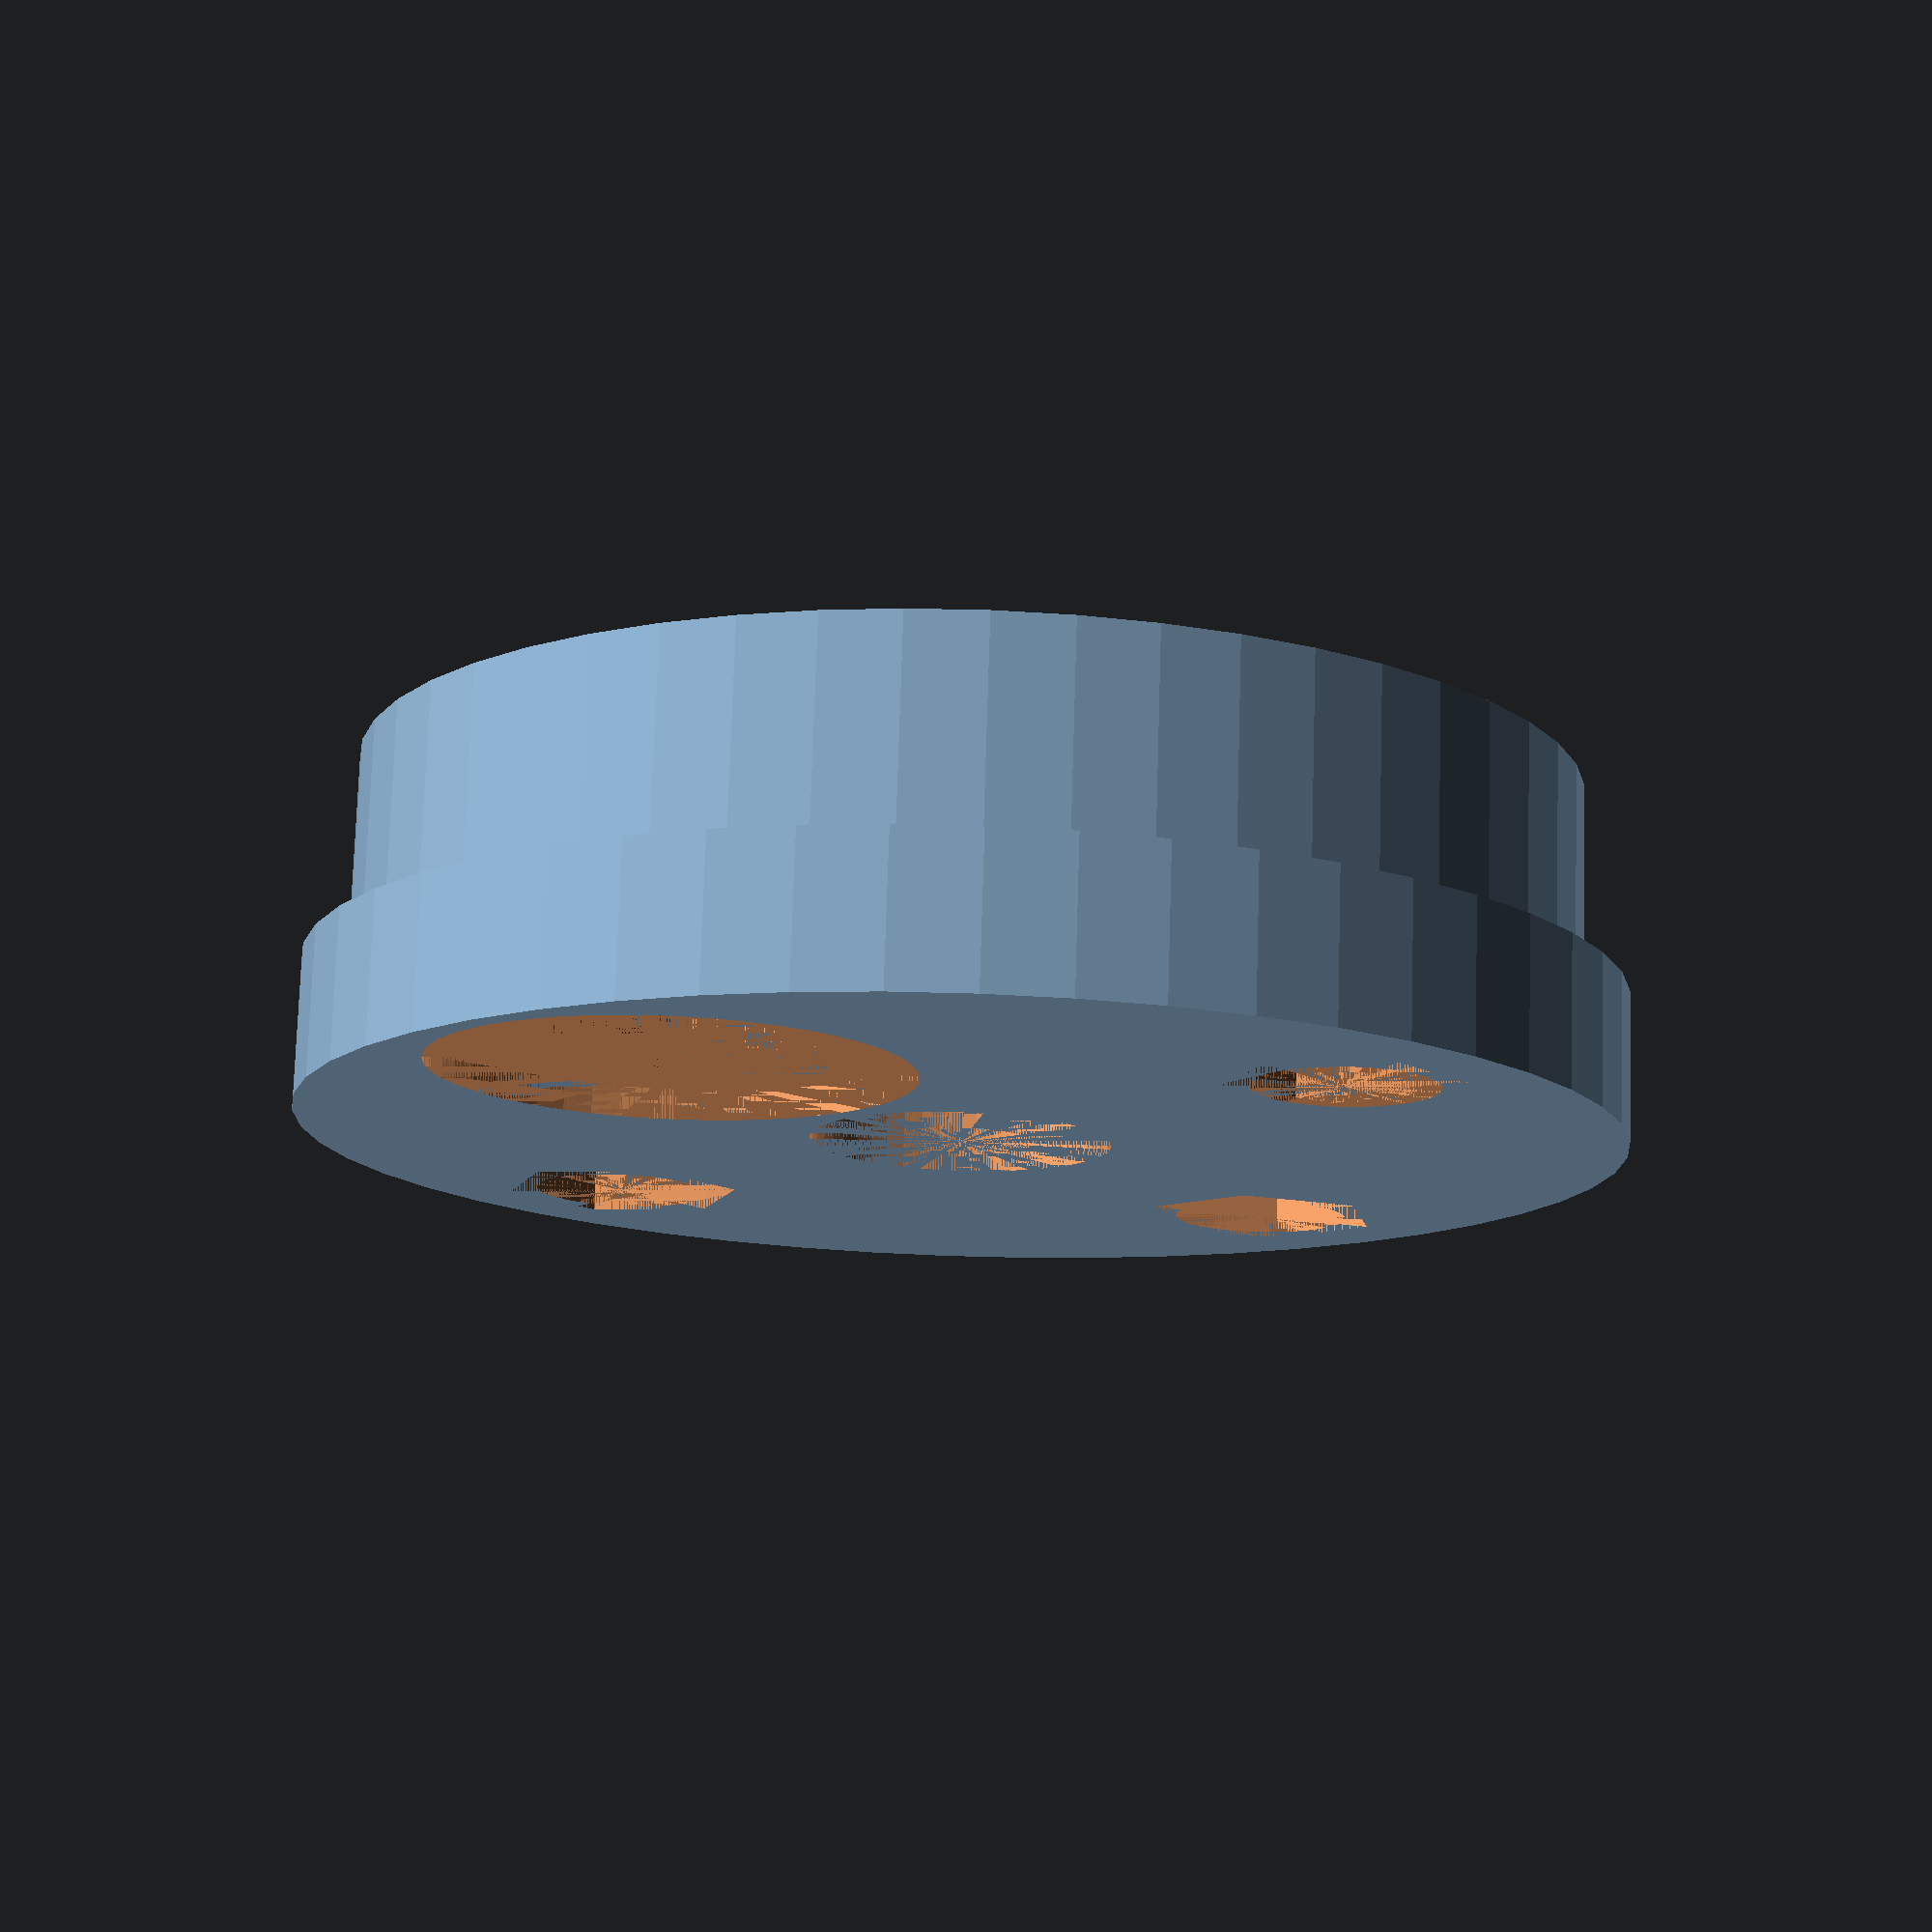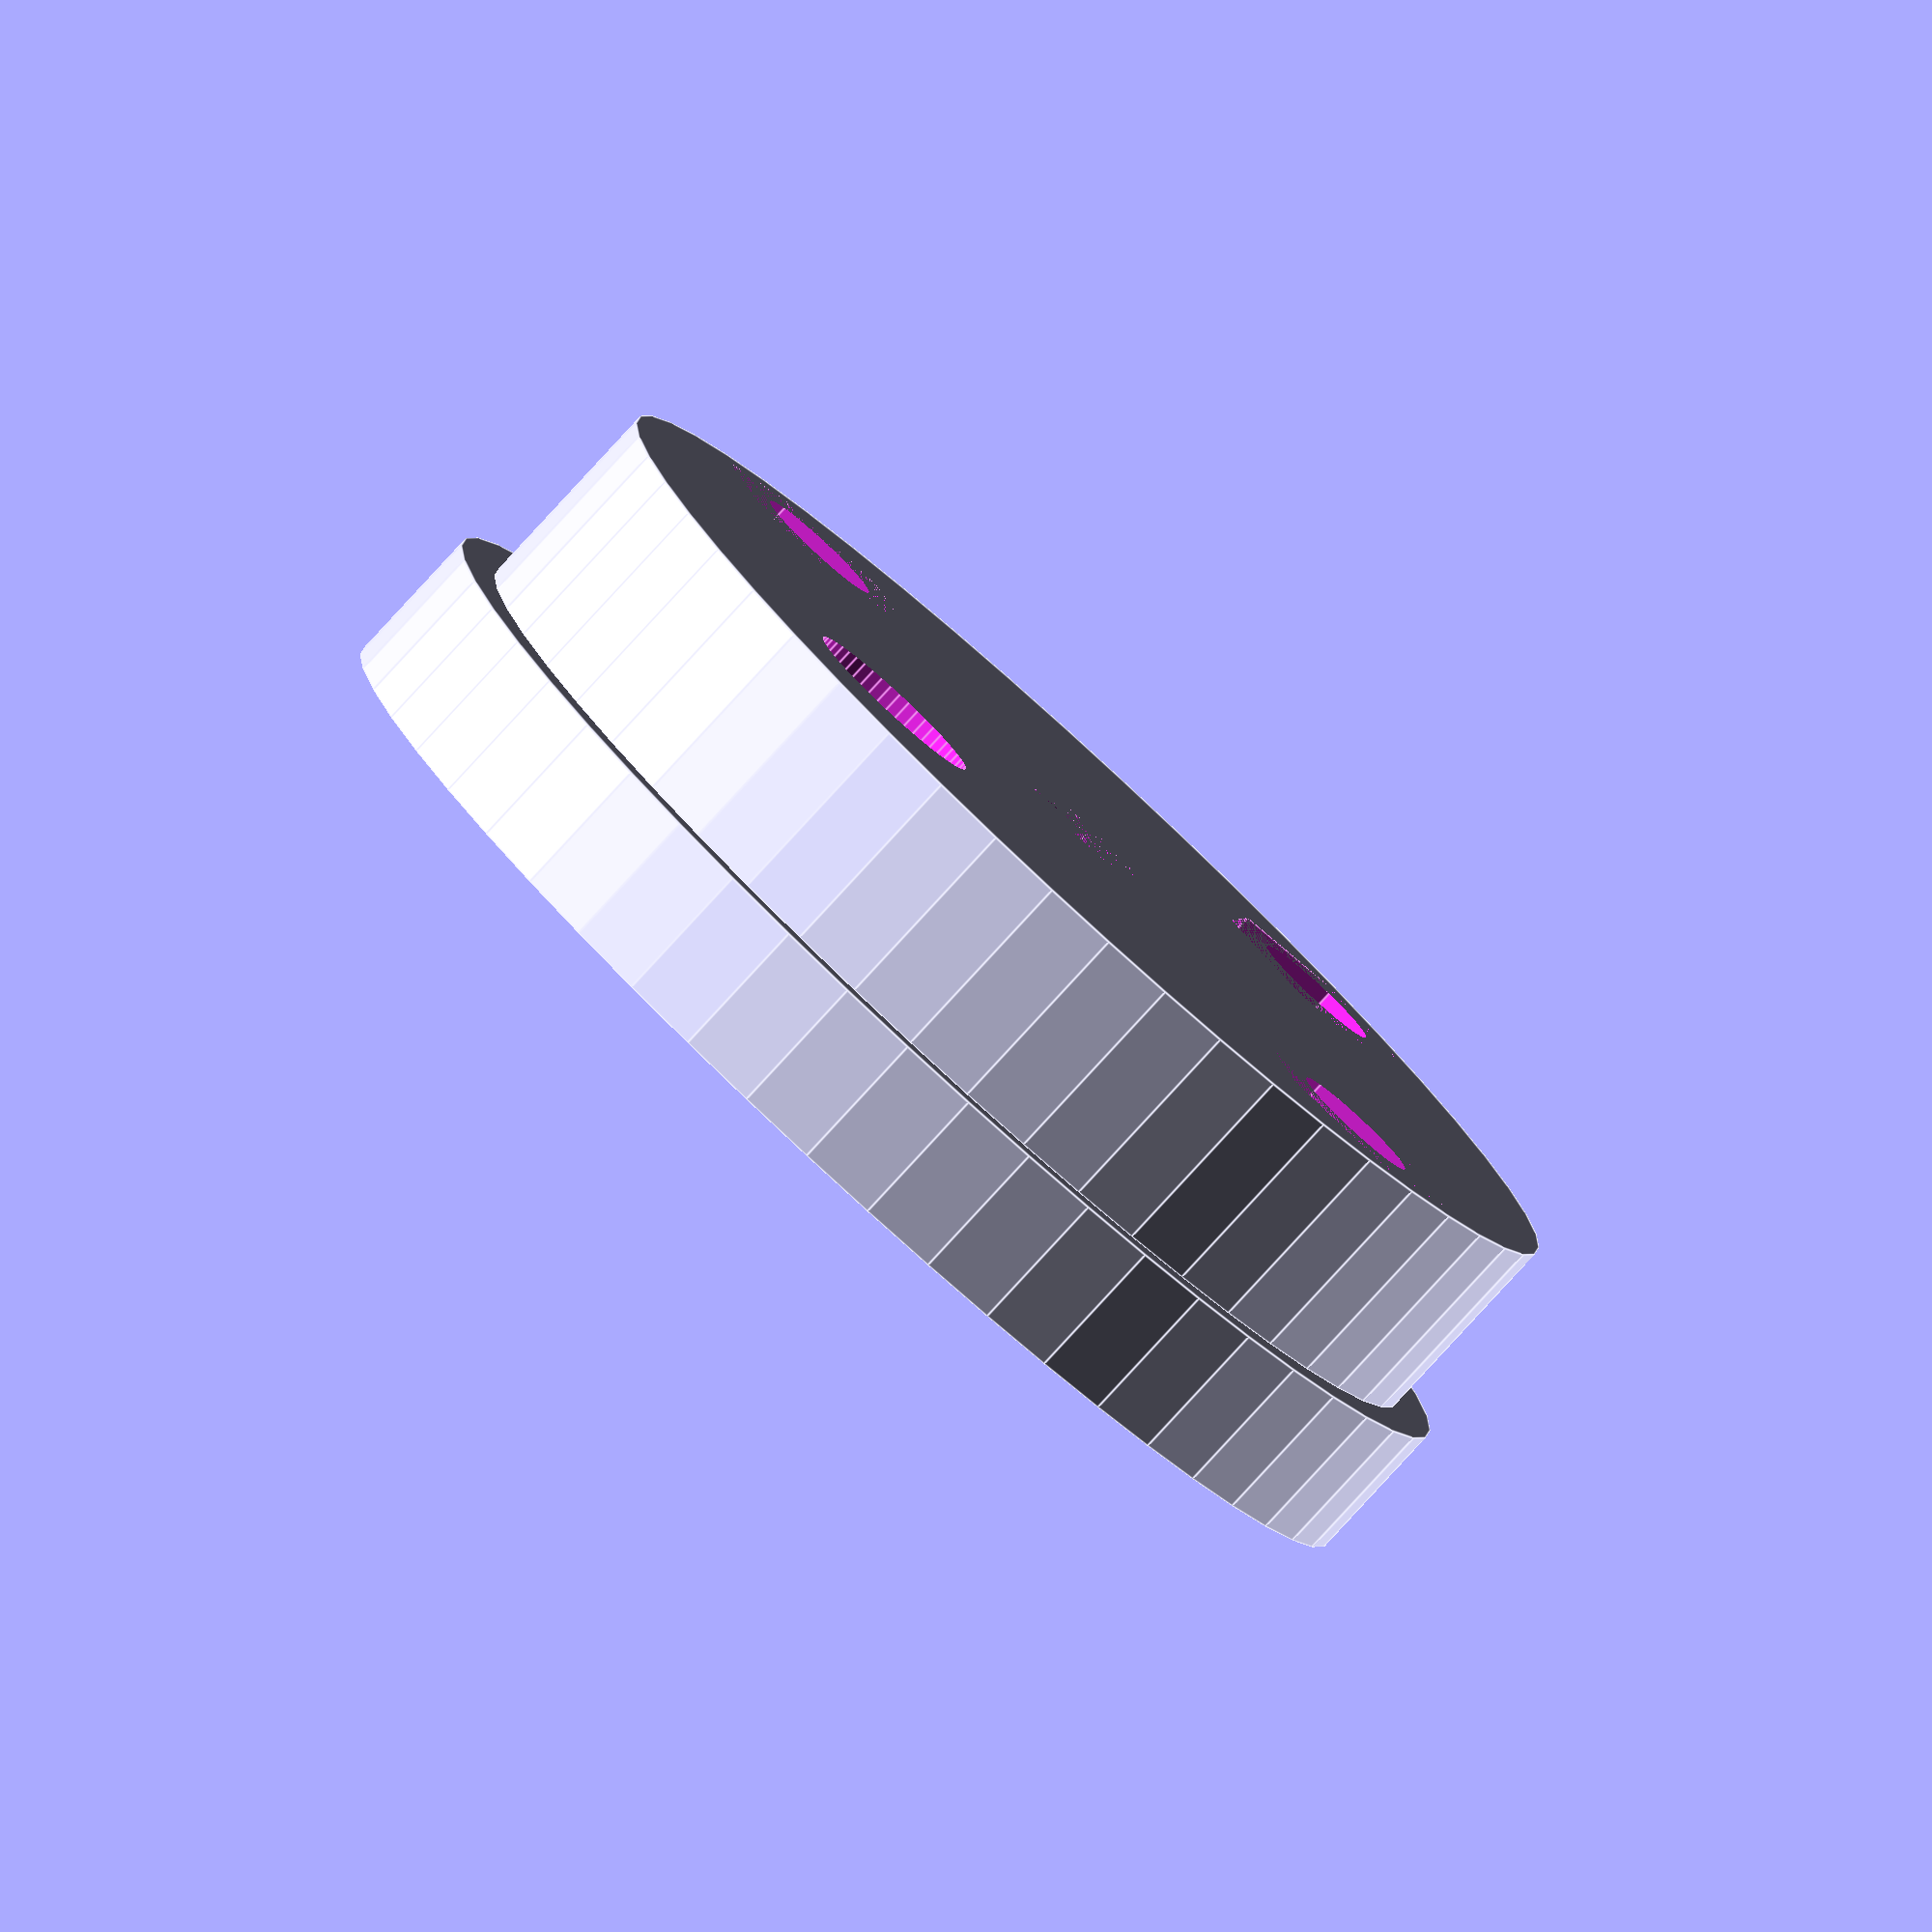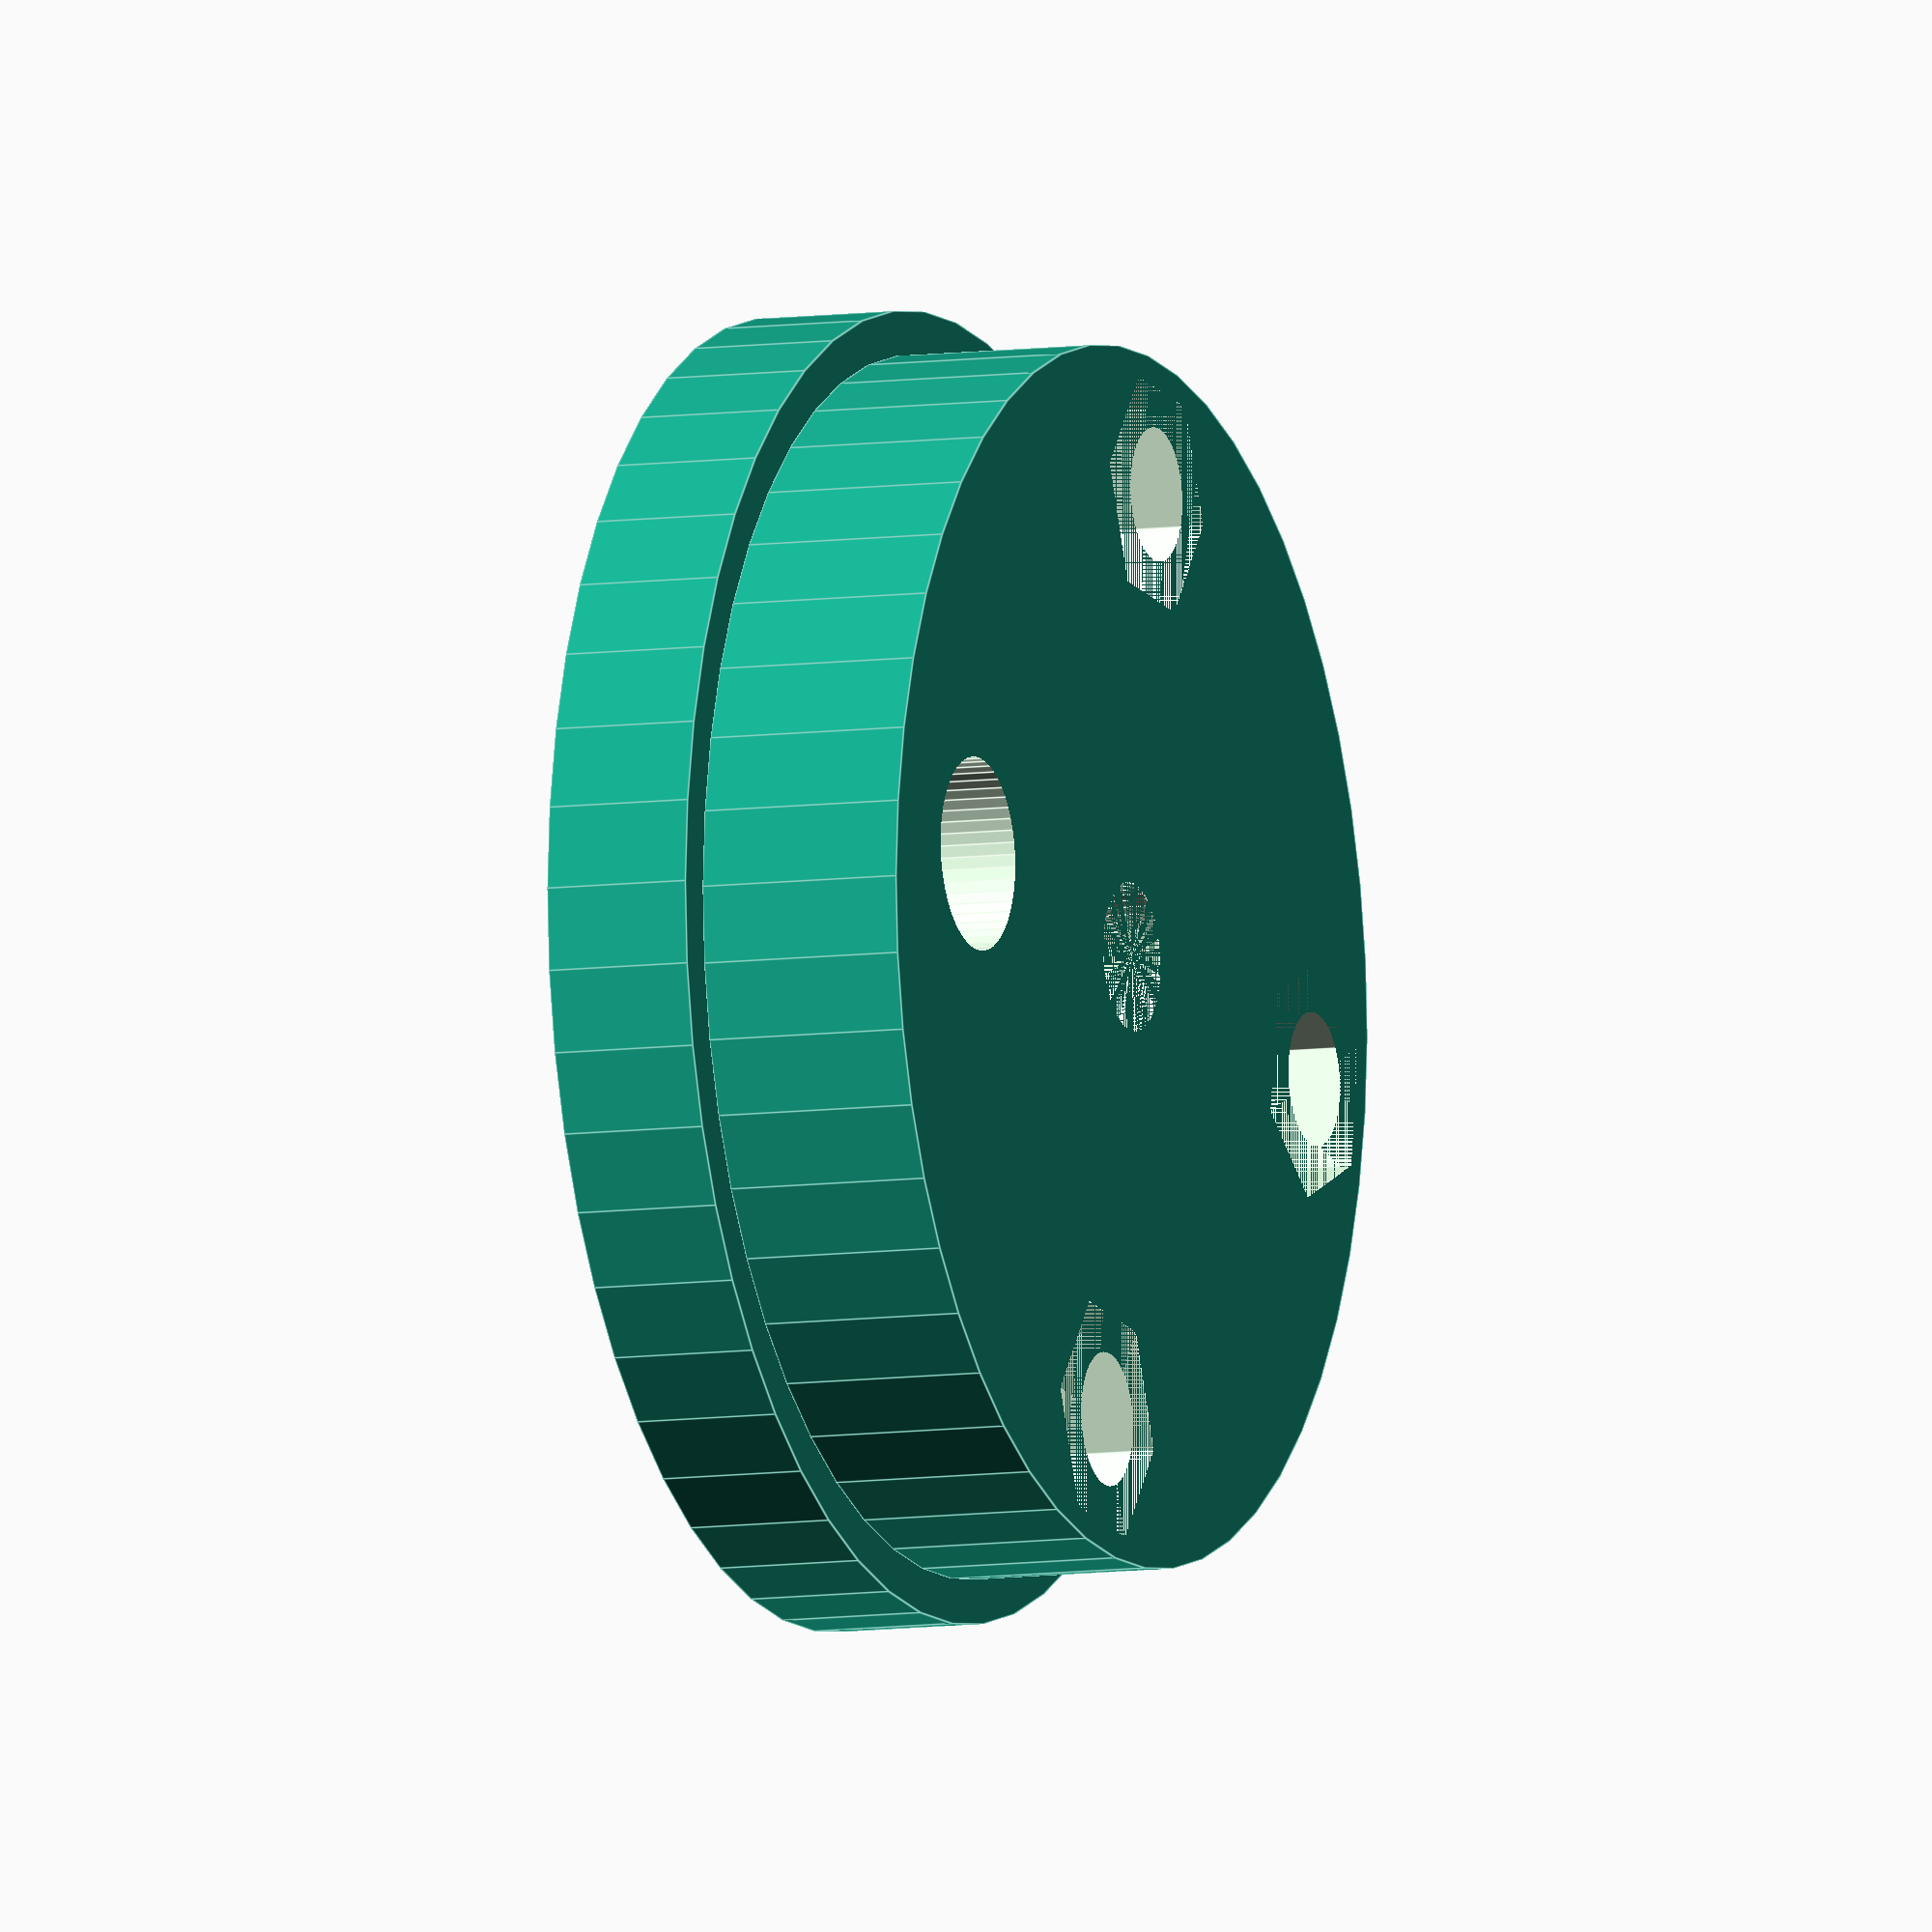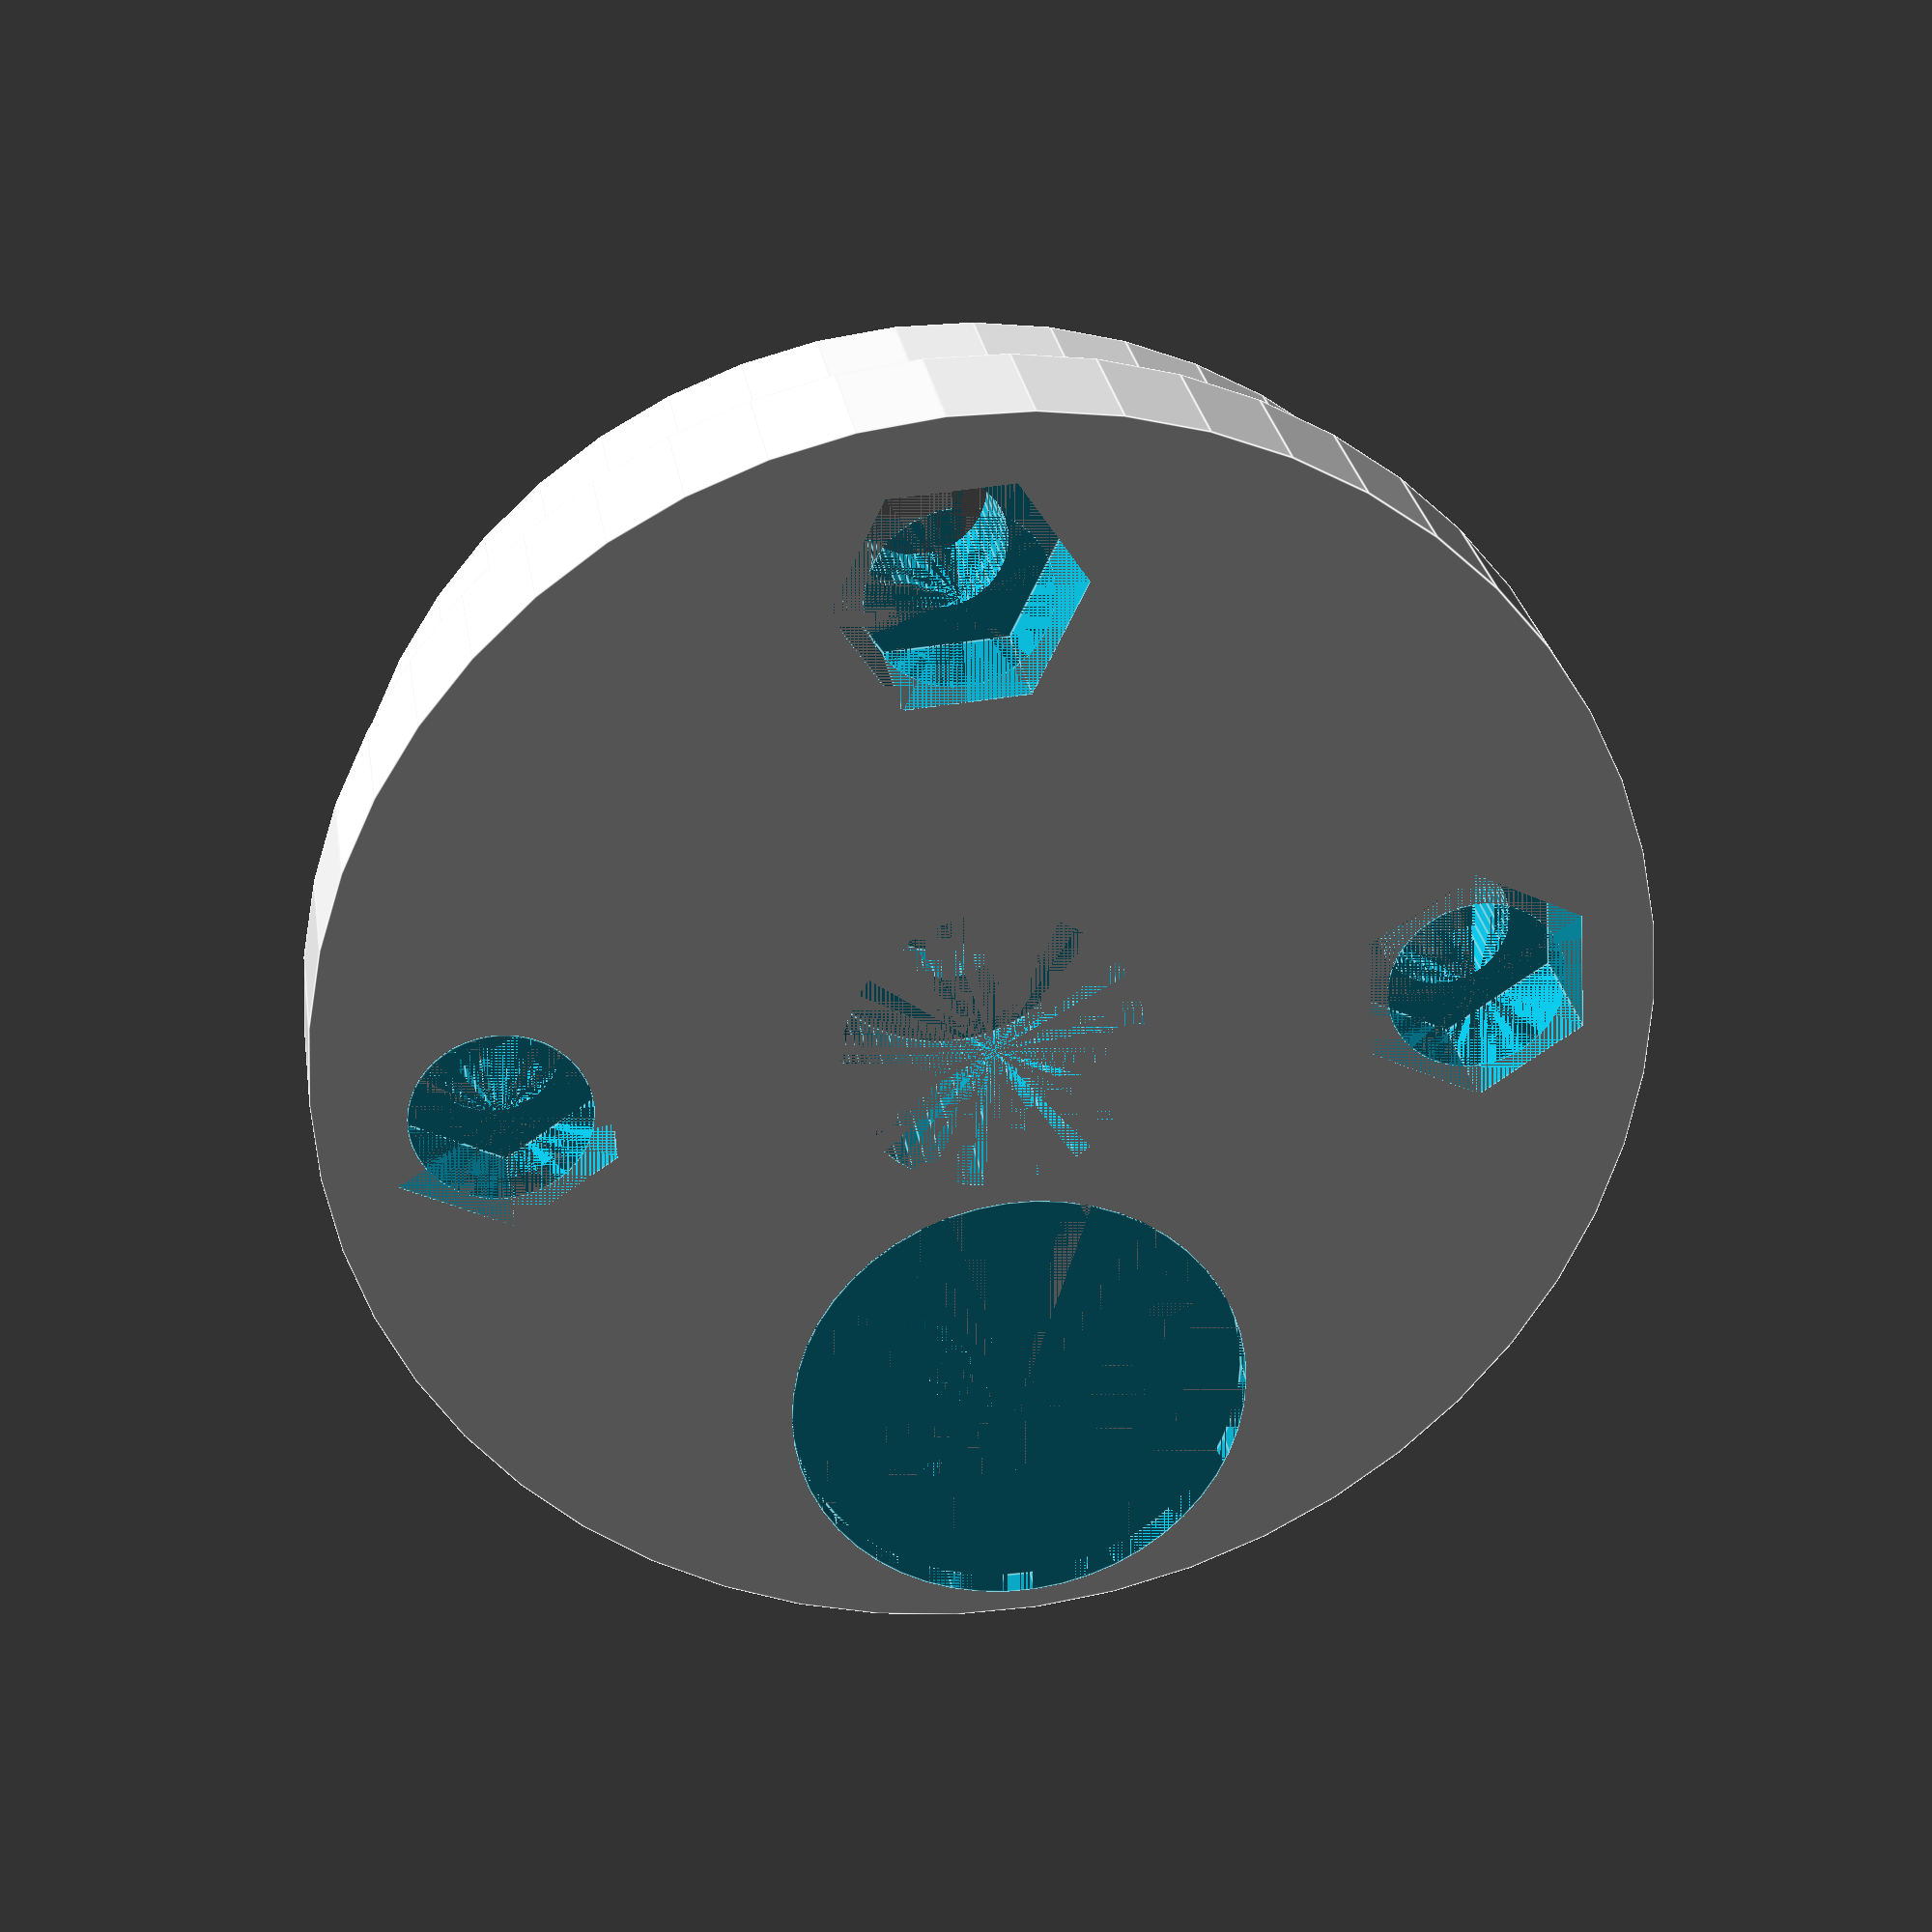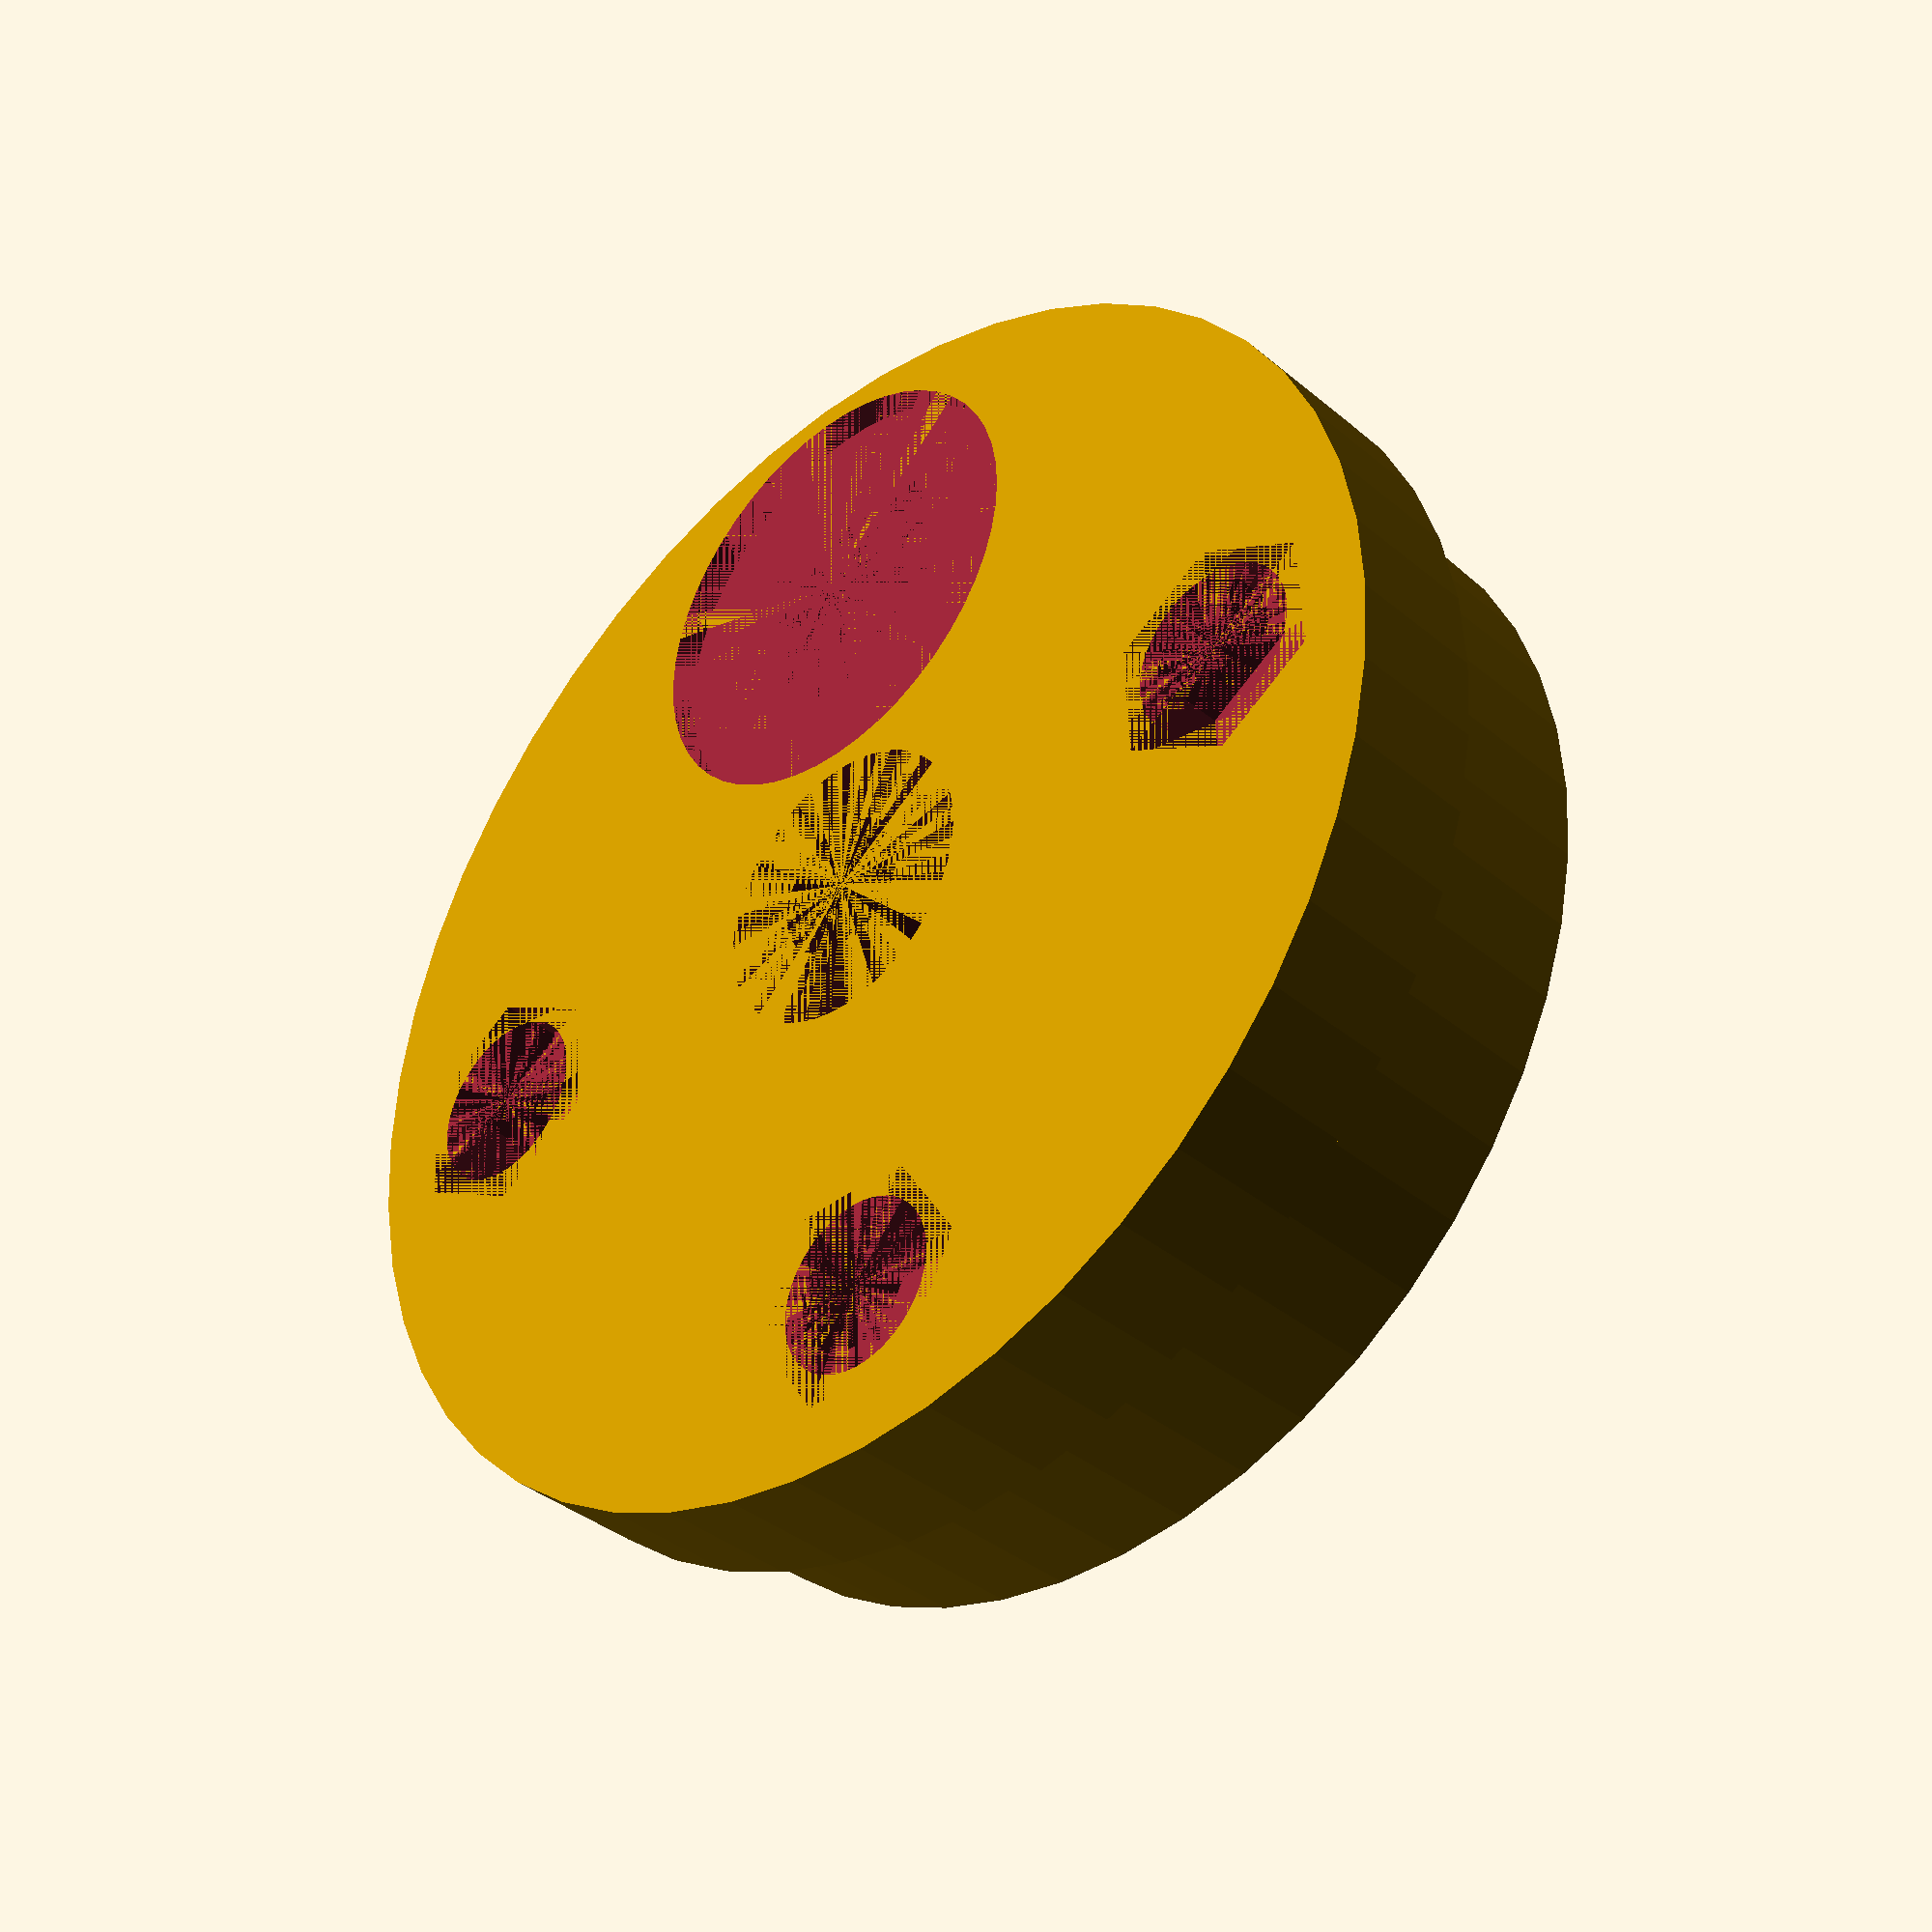
<openscad>
margen_error=0.5;

//Tuercas M4 
radio_tuercas_M4=3.85+(margen_error/2);
alto_tuerca_M4=3.1;
//alto_hexagono_tuerca_ciega_M4=5.5;
alto_hexagono_tuerca_ciega_M4=4.5;
radio_tornillo_M4=2+(margen_error/2);

//Bulón chico
radio_cabeza_bulon=(15/2)+(margen_error/2);
alto_cilindro_cabeza_bulon=1;
lado_traba_bulon=7;
alto_traba_bulon=3.5;
alto_tornillo_bulon=15;
radio_tornillo_bulon=(6/2)+(margen_error/2);

/*
//Bulón grande
radio_cabeza_bulon=(18/2)+(margen_error/2);
alto_cilindro_cabeza_bulon=1;
lado_traba_bulon=9;
alto_traba_bulon=4.5;
alto_tornillo_bulon=21;
radio_tornillo_bulon=(7.7/2)+(margen_error/2);
*/

radio_exterior_cabezal=22;
radio_interior_cabezal=20.5;
alto_exterior_cabezal=5;
alto_interior_cabezal=7;
alto_total_cabezal=alto_exterior_cabezal+alto_interior_cabezal;

radio_ubicacion_electrodos=16; //Radio en el que van a estar los electrodos respecto del centro del cabezal
separacion_electrodo=0; //Distancia más chica de un electrodo al eje. Poner en 0 para electrodos sobre los ejes
//angulo_RL=225;

radio_microfono=5;
alto_microfono=10;
radio_cable_microfono=2.5;

/*
echo("Diametro tuercas",radio_tuercas*2);
*/


//Tuerca, tuerca ciega y tornillo M4
module tuerca_M4(){
    cylinder(r=radio_tuercas_M4, h=alto_tuerca_M4, $fn=6);
}

module tuerca_ciega_M4(){
    cylinder(r=radio_tuercas_M4, h=alto_hexagono_tuerca_ciega_M4, $fn=6);
    translate([0, 0, alto_hexagono_tuerca_ciega_M4]) cylinder(r1=3, r2=1.5, h=3.5, $fn=50);
}

module tornillo_M4(){
    cylinder(r=radio_tornillo_M4, h=25, $fn=50);
}


module microfono(){
    cylinder(r=radio_microfono, h=alto_microfono, $fn=50);
    cylinder(r=radio_cable_microfono, h=alto_total_cabezal, $fn=50);
}


module cabezal(){
    cylinder(r=radio_exterior_cabezal, h=alto_exterior_cabezal, $fn=50);
    translate([0, 0, alto_exterior_cabezal])
        cylinder(r=radio_interior_cabezal, h=alto_interior_cabezal, $fn=50);
}

//Electrodo M4
module electrodo_M4(){
    rotate([180, 0, 30])
        translate([0, 0, -alto_hexagono_tuerca_ciega_M4])
            tuerca_ciega_M4();
    rotate([0, 0, 30])
        translate([0, 0, alto_total_cabezal-alto_tuerca_M4])
            tuerca_M4();
    tornillo_M4();
}

//Electrodo bulón

module electrodo_bulon(){
    cylinder(r=radio_cabeza_bulon, h=alto_cilindro_cabeza_bulon, $fn=50);
    rotate([-180, 0, 0])
        cylinder(r1=radio_cabeza_bulon, r2=0, h=3, $fn=50);
    translate([-lado_traba_bulon/2, -lado_traba_bulon/2, alto_cilindro_cabeza_bulon])
        cube([lado_traba_bulon, lado_traba_bulon, alto_traba_bulon]);
    translate([0, 0, alto_cilindro_cabeza_bulon+alto_traba_bulon])
        cylinder(r=radio_tornillo_bulon, h=alto_tornillo_bulon, $fn=50);
}

//!electrodo_bulon();

module grupo_de_electrodos_M4(){
    angulo_electrodo=90;//Electrodos a 90 grados
    //angulo_electrodo=120;//Electrodos a 60 grados
    for(i=[0,-angulo_electrodo, +angulo_electrodo]){
        rotate([0, 0, i])
            translate([radio_ubicacion_electrodos, 0, 0])
               electrodo_M4();
    }
}

//!grupo_de_electrodos_M4();

difference(){
    cabezal();
    microfono();
    grupo_de_electrodos_M4();
    translate([-((radio_exterior_cabezal-radio_microfono)/2+radio_microfono), 0, 0])
        electrodo_bulon();
}


</openscad>
<views>
elev=103.3 azim=311.7 roll=358.2 proj=p view=solid
elev=261.8 azim=130.5 roll=222.6 proj=o view=edges
elev=7.7 azim=7.7 roll=292.6 proj=o view=edges
elev=152.4 azim=94.0 roll=8.7 proj=p view=edges
elev=36.9 azim=93.3 roll=222.8 proj=p view=solid
</views>
